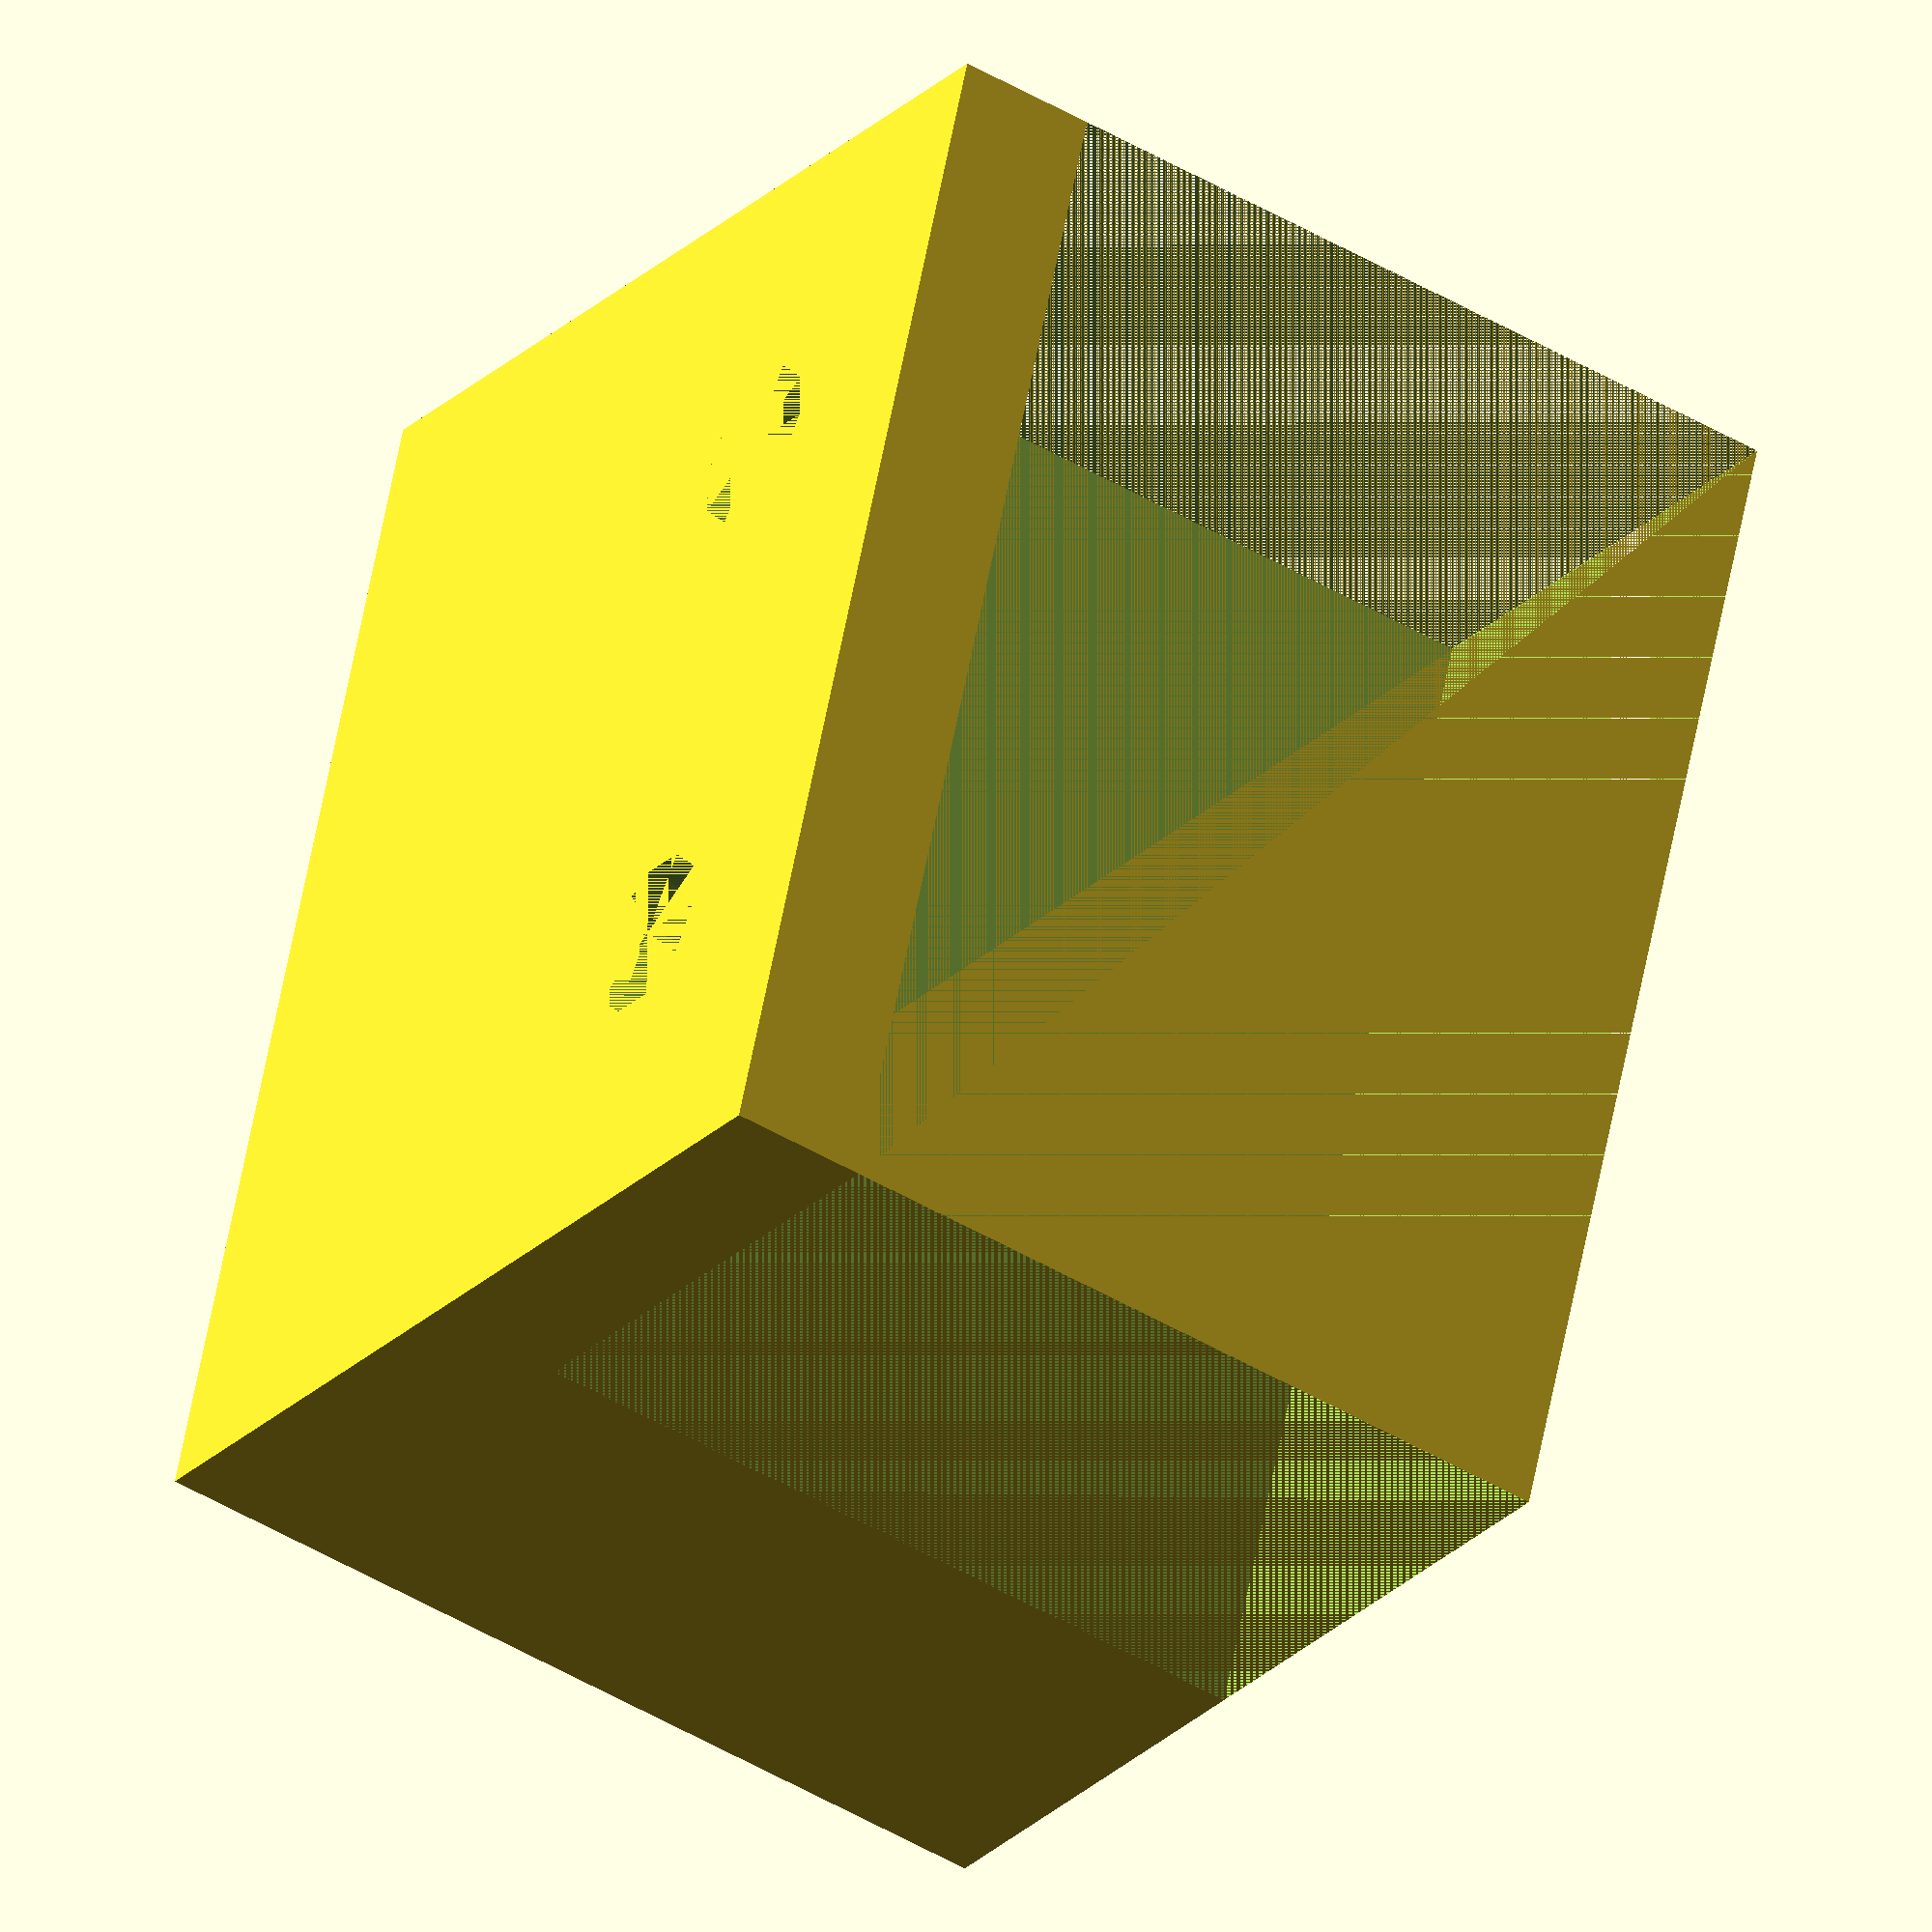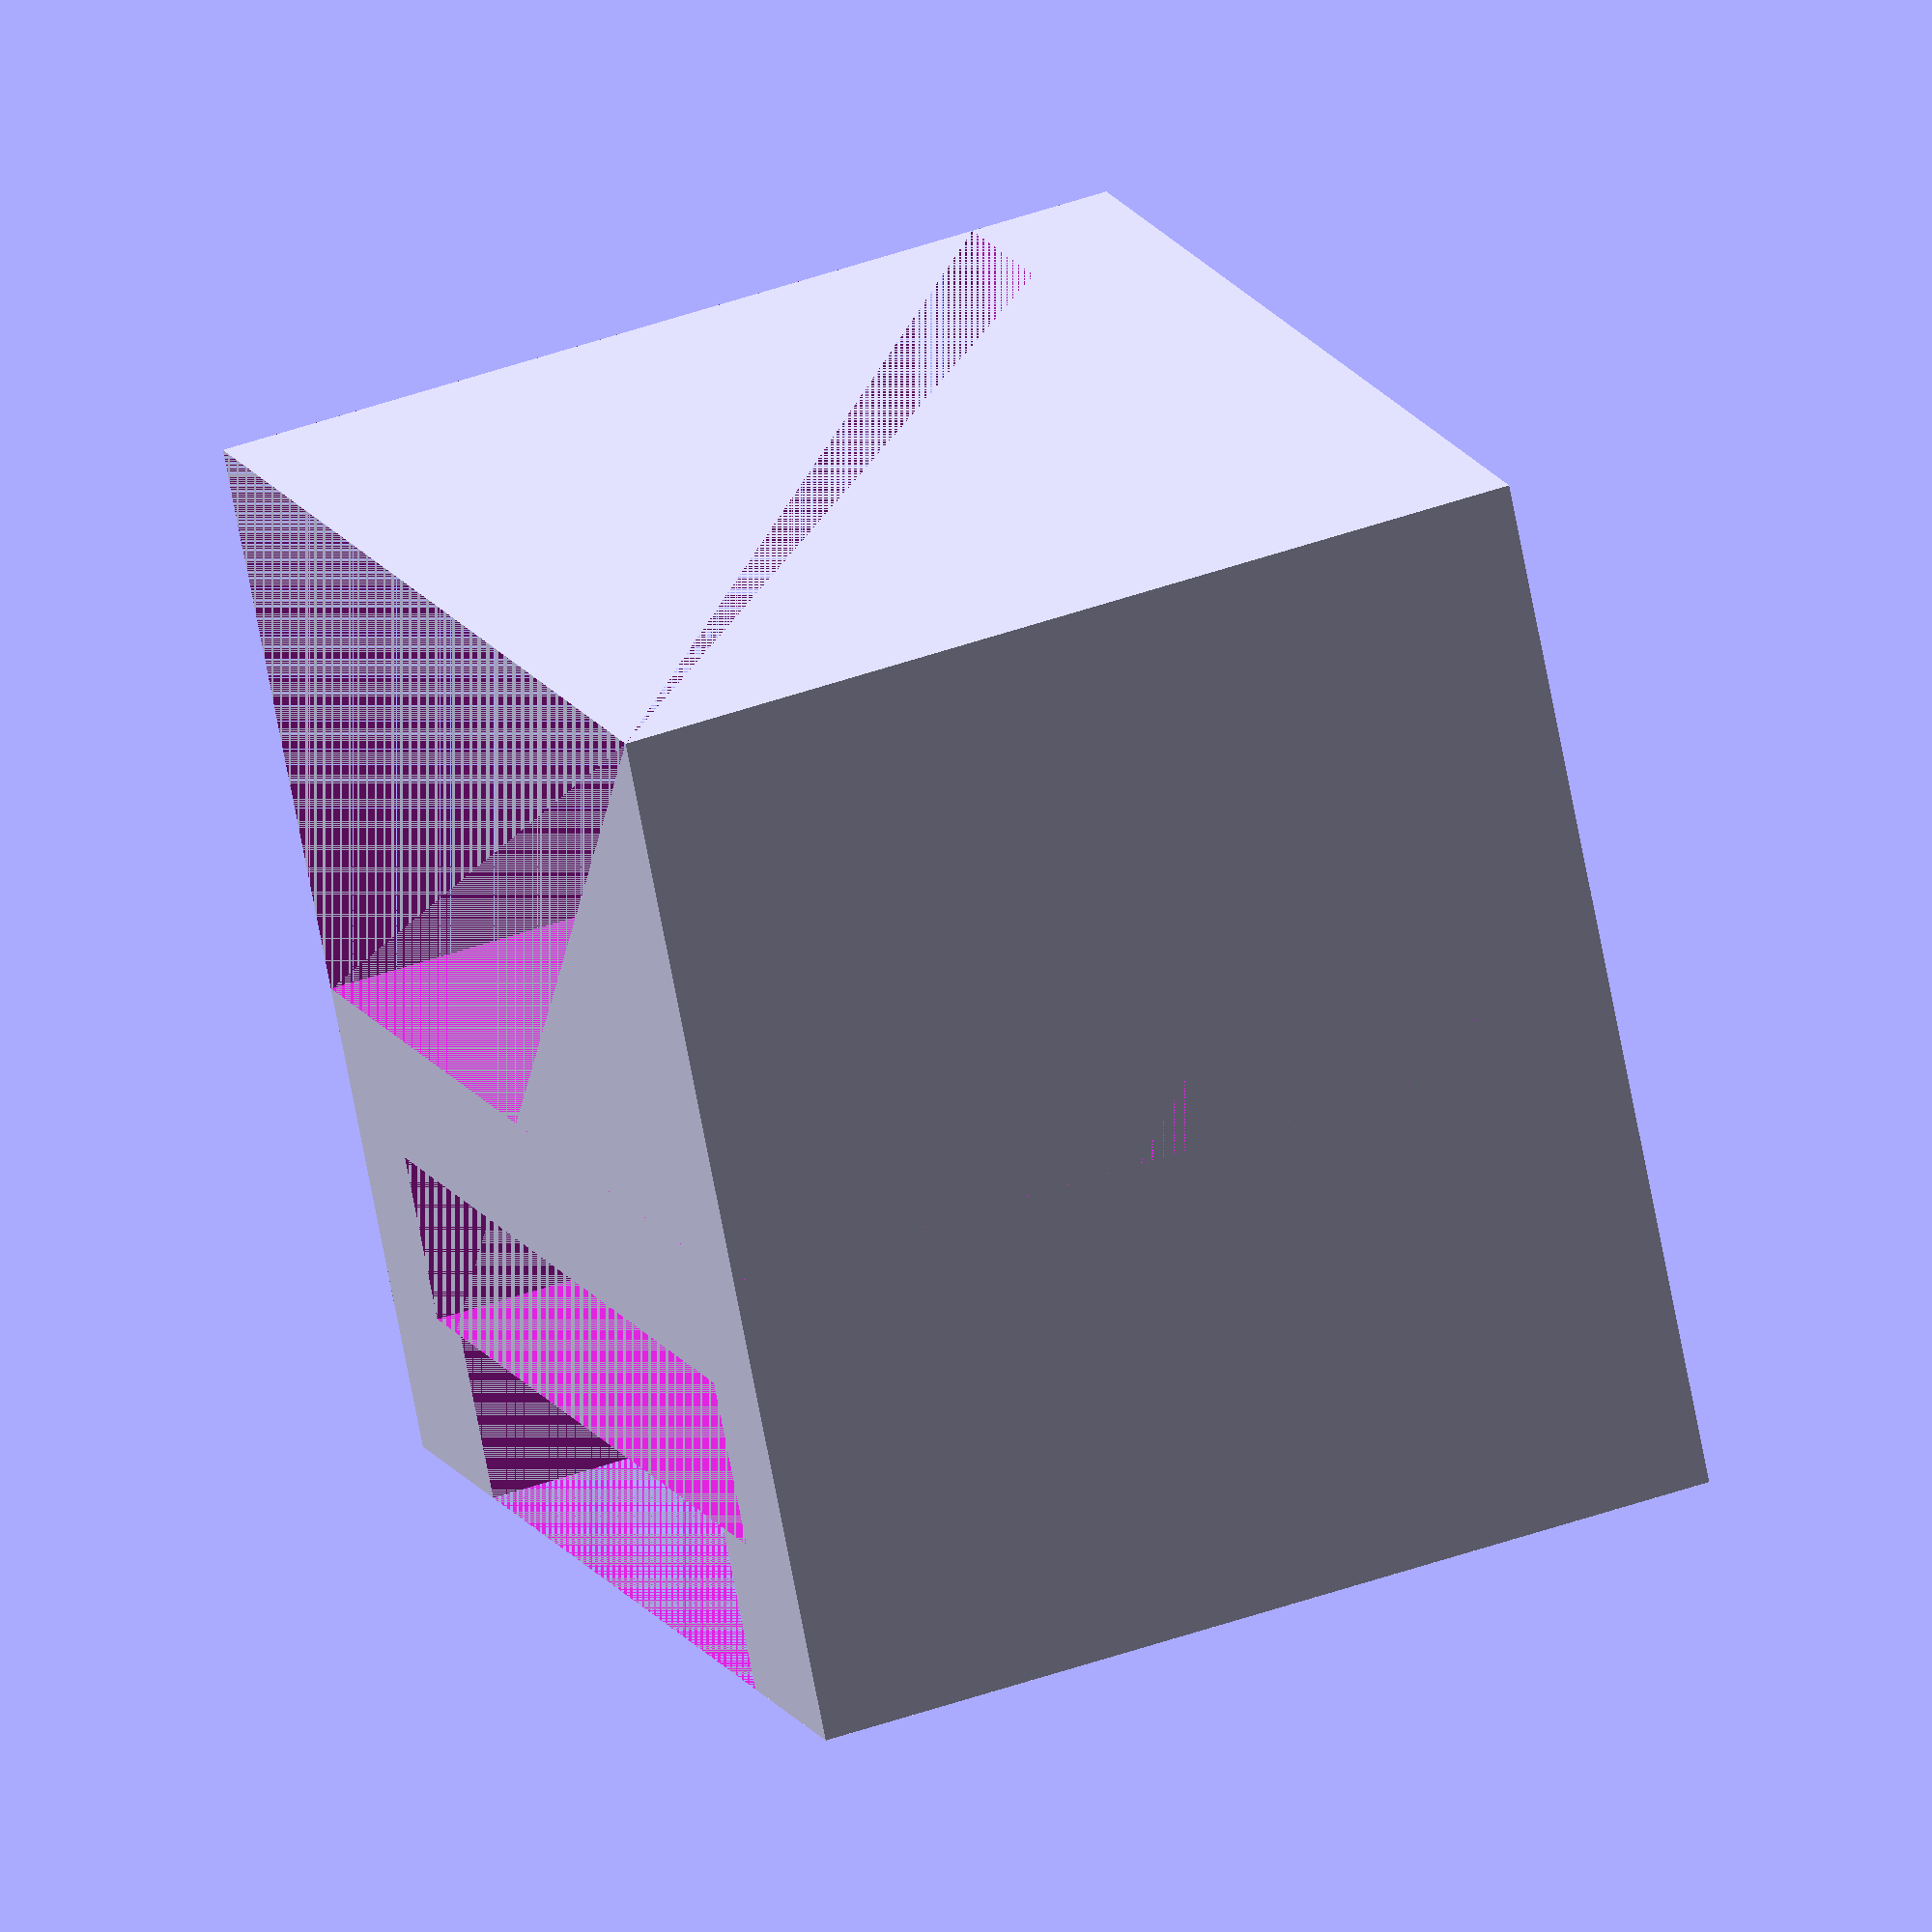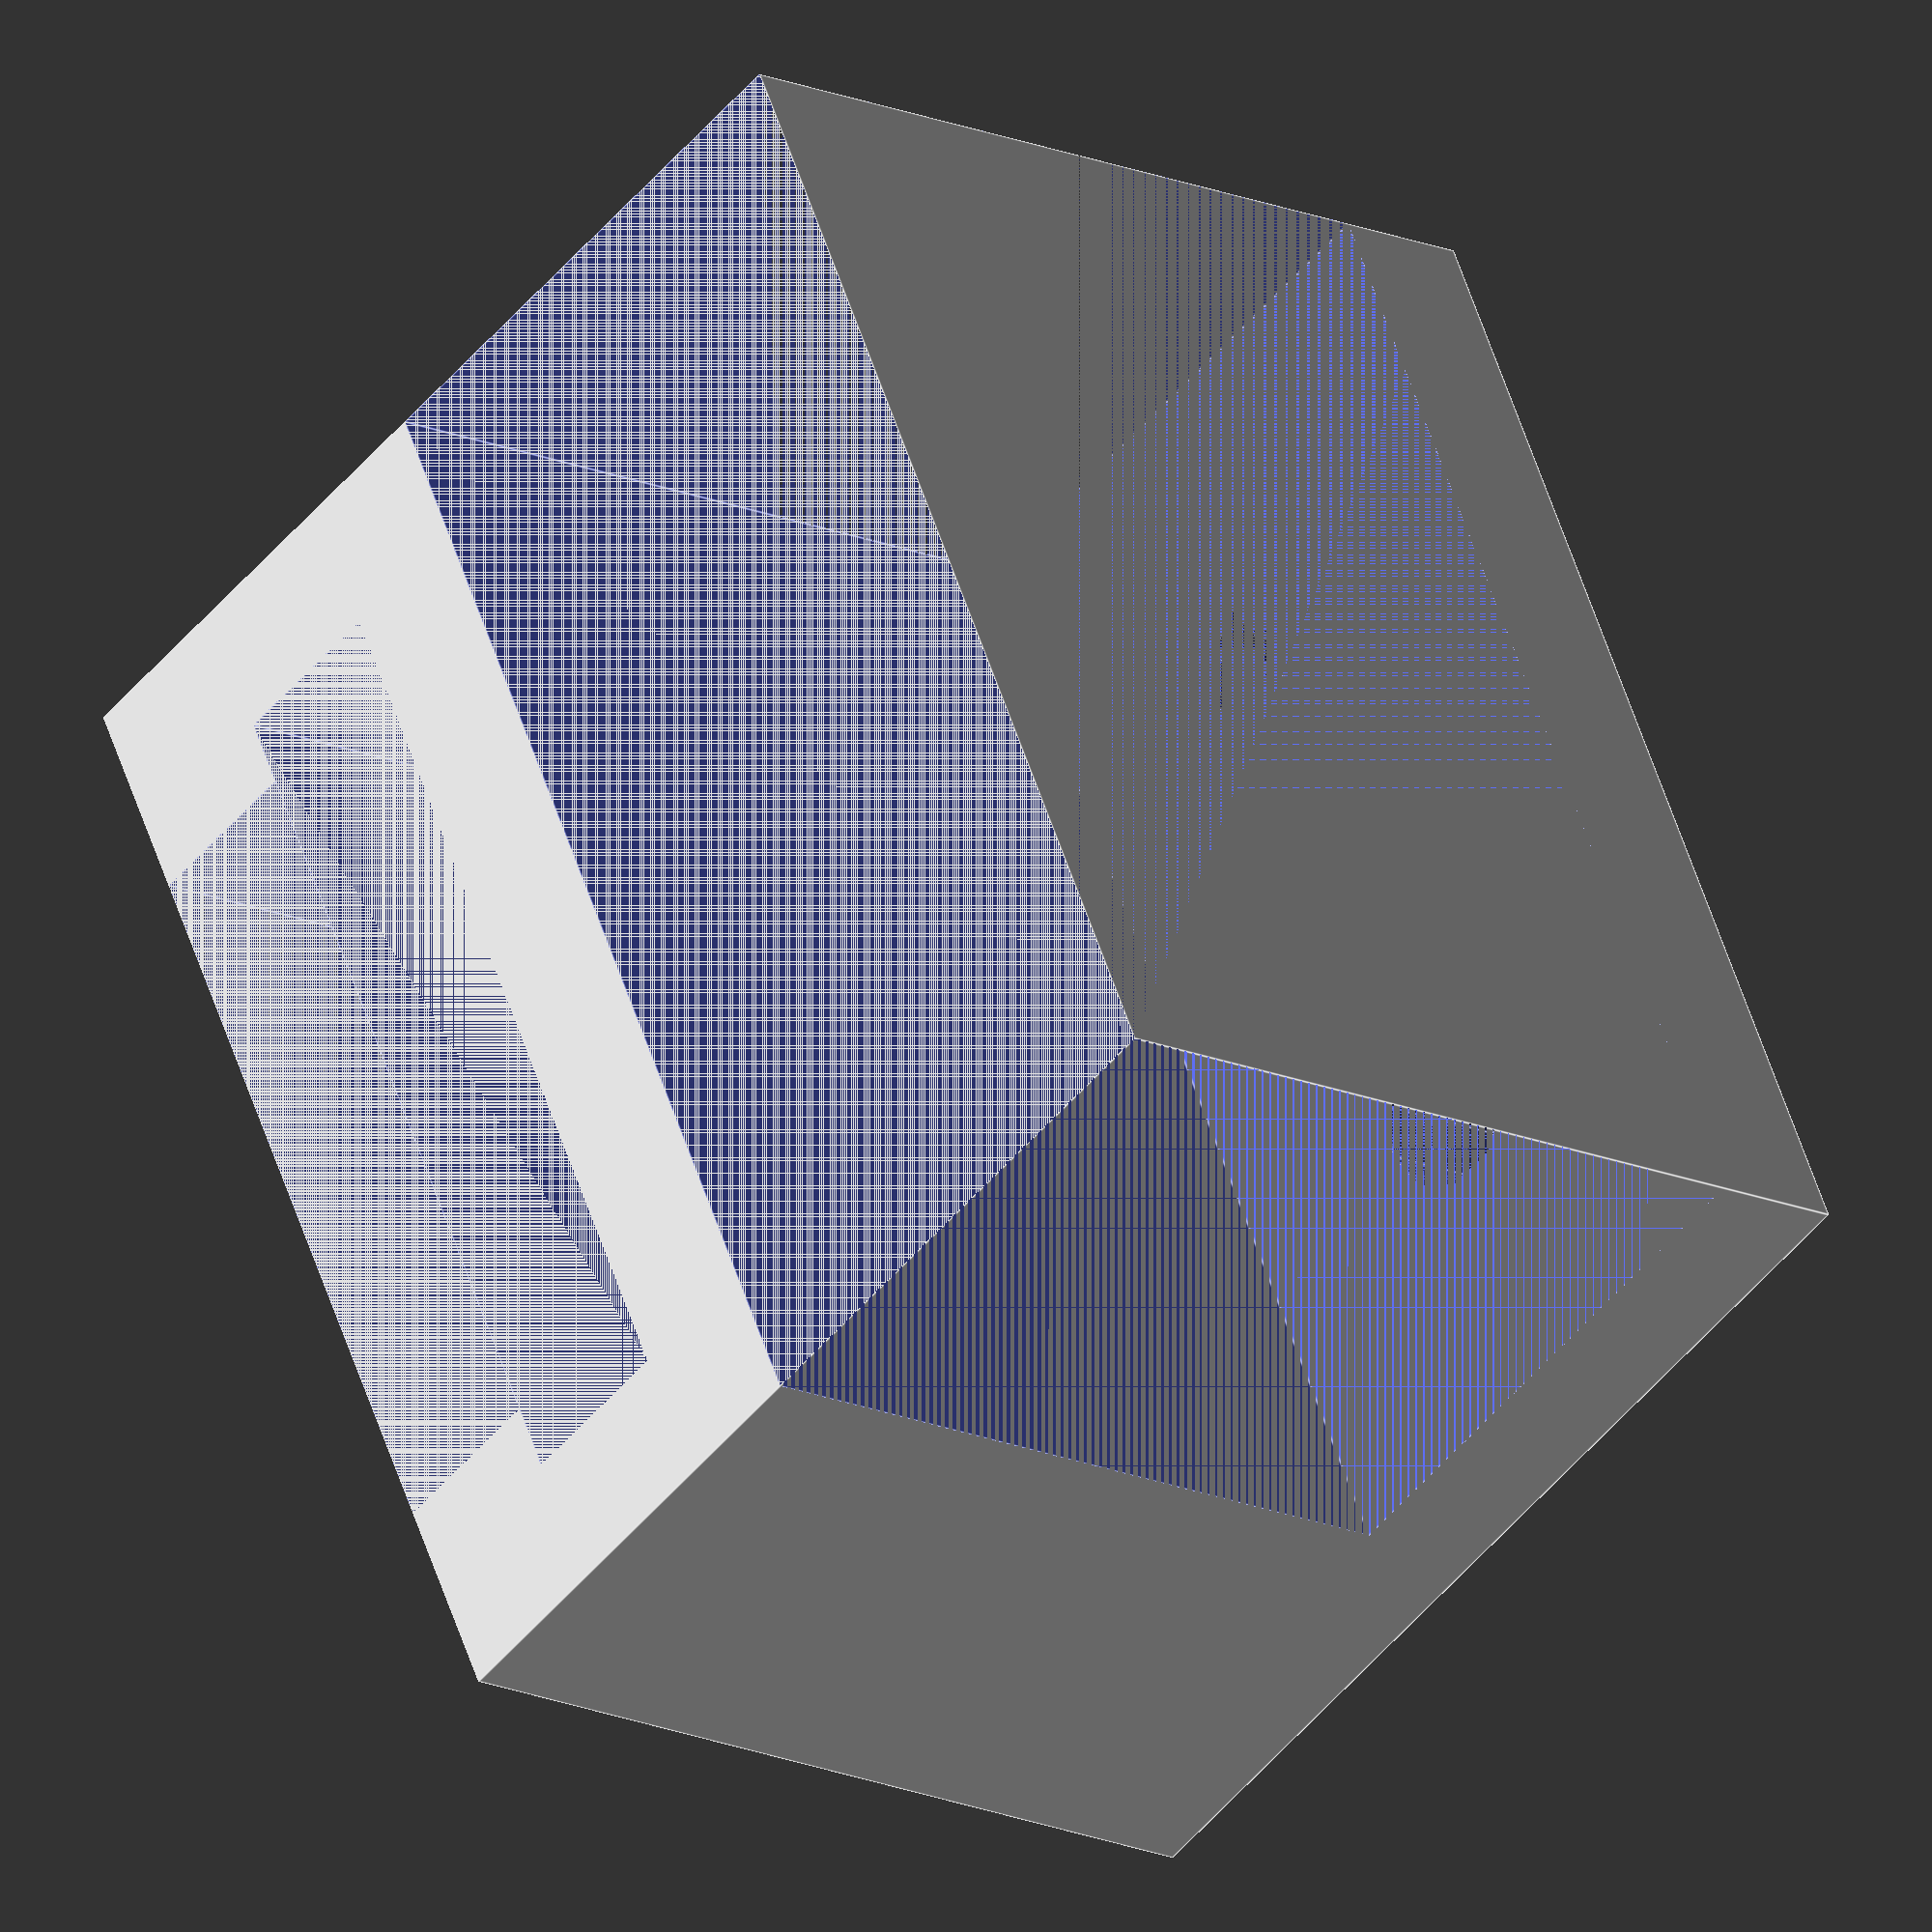
<openscad>
/* -*- mode: c; fill-column: 80; -*- */
// Mounting bracket for camera
// Nick Pascucci
// December, 2011

camera_mount();

module camera_mount(){
  // Customization parameters
  slot_width = 33; // Width of the top of the T slot
  slot_base = 28; // Width of the base of the slot
  slot_thickness = 6; // Height of the slot's two portions in the X
  bracket_depth = 20; // Depth of the bracket slot
  bracket_height = 33; // Height of the entire bracket
  bracket_width = 43; // Width of the bracket in the Y
  bracket_thickness = 5; // Thickness of the bracket interface
  hole_size = 3; // Size of the screw holes
  hole_separation = 20; // Separation of the two holes

  // Precomputed variables
  bracket_length = (2 * slot_thickness + bracket_thickness + bracket_depth);

  difference(){
    cube([bracket_length, bracket_width, bracket_height]);
    translate([0, (bracket_width - slot_base)/2, bracket_thickness]){
      t_slot(slot_base, slot_width, slot_thickness, bracket_height - bracket_thickness);
    }
    translate([2 * slot_thickness + bracket_thickness, 0, bracket_thickness]){
      cube([bracket_depth, bracket_width, (bracket_height - bracket_thickness)]);
    }
    translate([bracket_length - (bracket_depth / 2), bracket_width / 2, bracket_thickness]){
      holes(hole_size, hole_separation, bracket_thickness);
    }
  }
}

module t_slot(slot_base, slot_width, slot_thickness, bracket_height){
  cube([slot_thickness, slot_base, bracket_height]);
  translate([slot_thickness, -(slot_width - slot_base)/2, 0]){
    cube([slot_thickness, slot_width, bracket_height]);
  }
}

module holes(hole_size, hole_separation, bracket_thickness){
  translate([0, hole_separation/2, -bracket_thickness]){
    cylinder(h = bracket_thickness, r = hole_size);
  }
  translate([0, -hole_separation/2, -bracket_thickness]){
    cylinder(h = bracket_thickness, r = hole_size);
  }
}

</openscad>
<views>
elev=46.6 azim=160.8 roll=236.0 proj=o view=solid
elev=313.6 azim=240.0 roll=68.0 proj=o view=solid
elev=195.7 azim=153.8 roll=133.2 proj=o view=edges
</views>
